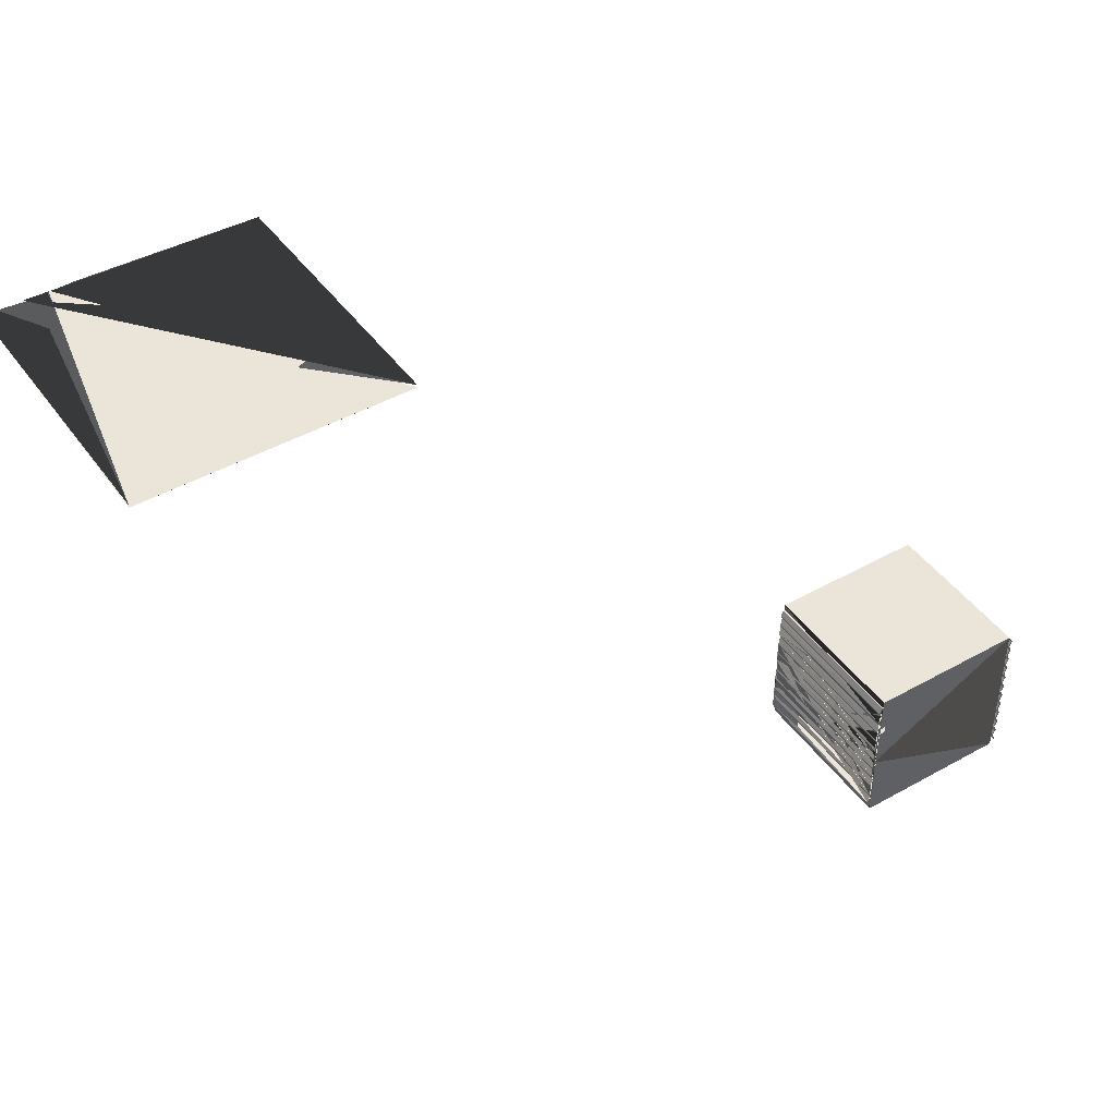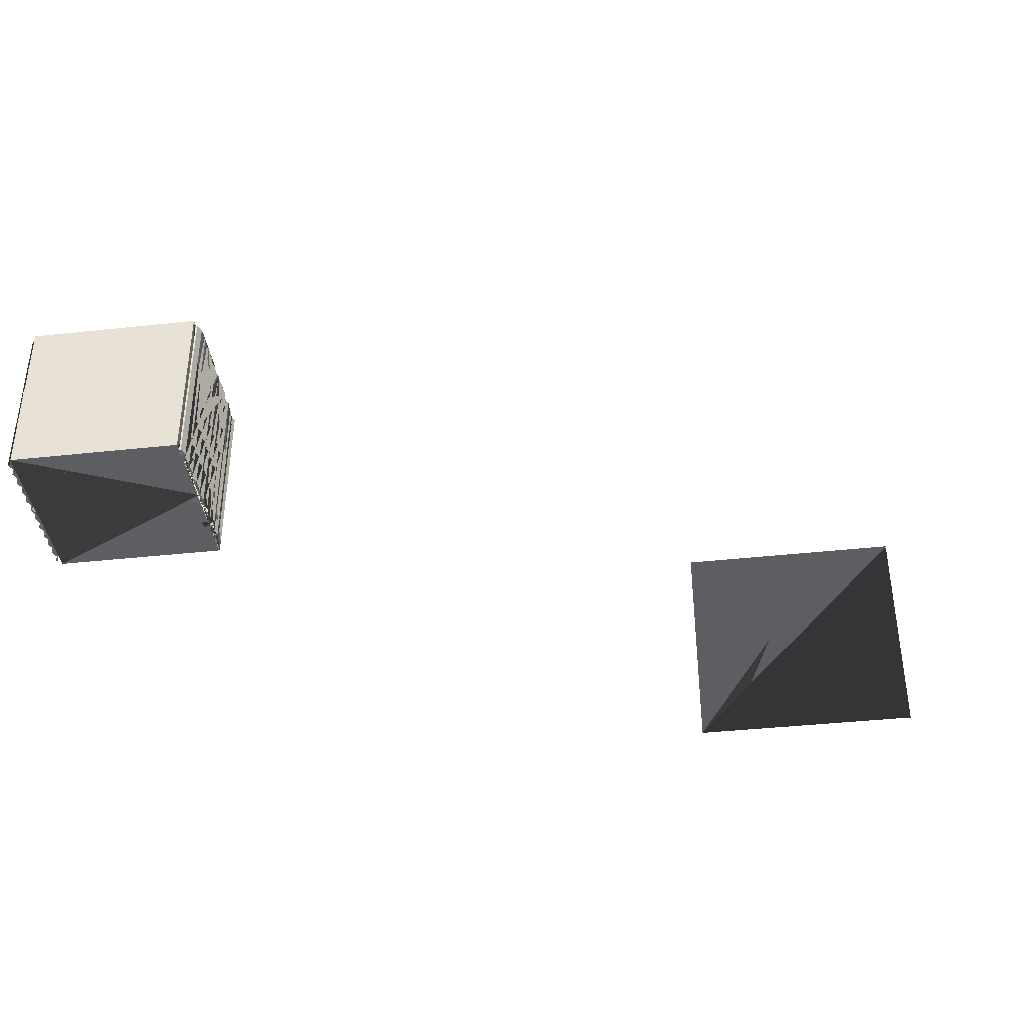
<metadata>
{"format":"obj","ext":"obj","renderer":"f3d","projection":"perspective","resolution":1024,"background":"white","views":[{"elev":44.5,"azim":-33.3,"up":"+Z"},{"elev":-39.1,"azim":-172.2,"up":"+Y"}]}
</metadata>
<code>
o SecurityBox
v -1.002 0.1508 0.8559
v -1.002 1.862 0.8559
v -1.002 0.1508 -0.8559
v -1.002 1.862 -0.8559
v 0.9984 0.1508 0.8559
v 0.9984 1.862 0.8559
v 0.9984 0.1508 -0.8559
v 0.9984 1.862 -0.8559
v -1.002 0.00661 -1
v -1.002 0.00661 1
v -1.002 2.007 1
v -1.002 2.007 -1
v 0.9984 2.007 -1
v 0.9984 0.00661 -1
v 0.9984 0.00661 1
v 0.9984 2.007 1
f 8 6 2 4
f 9 12 13 14
f 7 8 4 3
f 15 16 11 10
f 9 14 15 10
f 13 12 11 16
f 1 3 9 10
f 2 1 10 11
f 4 2 11 12
f 3 4 12 9
f 8 7 14 13
f 7 5 15 14
f 6 8 13 16
f 5 6 16 15
f 6 5 1 2
f 5 7 3 1
o ClothSecurity1
v -1.027 1.999 0.922
v -1.027 -0.001007 0.922
v -1.027 1.999 -0.922
v -1.027 -0.001007 -0.922
v -1.007 1.999 -0.922
v -1.007 1.999 0.922
v -1.007 -0.001007 0.922
v -1.007 -0.001007 -0.922
v -1.06 1.999 -0.8382
v -1.027 1.999 -0.7543
v -1.06 1.999 -0.6705
v -1.027 1.999 -0.5867
v -1.06 1.999 -0.5029
v -1.027 1.999 -0.4191
v -1.06 1.999 -0.3353
v -1.027 1.999 -0.2514
v -1.06 1.999 -0.1676
v -1.027 1.999 -0.08382
v -1.06 1.999 -0
v -1.027 1.999 0.08382
v -1.06 1.999 0.1676
v -1.027 1.999 0.2514
v -1.06 1.999 0.3353
v -1.027 1.999 0.4191
v -1.06 1.999 0.5029
v -1.027 1.999 0.5867
v -1.06 1.999 0.6705
v -1.027 1.999 0.7543
v -1.06 1.999 0.8382
v -1.06 -0.001007 0.8382
v -1.027 -0.001007 0.7543
v -1.06 -0.001007 0.6705
v -1.027 -0.001007 0.5867
v -1.06 -0.001007 0.5029
v -1.027 -0.001007 0.4191
v -1.06 -0.001007 0.3353
v -1.027 -0.001007 0.2514
v -1.06 -0.001007 0.1676
v -1.027 -0.001007 0.08382
v -1.06 -0.001007 0
v -1.027 -0.001007 -0.08382
v -1.06 -0.001007 -0.1676
v -1.027 -0.001007 -0.2514
v -1.06 -0.001007 -0.3353
v -1.027 -0.001007 -0.4191
v -1.06 -0.001007 -0.5029
v -1.027 -0.001007 -0.5867
v -1.06 -0.001007 -0.6705
v -1.027 -0.001007 -0.7543
v -1.06 -0.001007 -0.8382
v -1.04 1.999 -0.8382
v -1.007 1.999 -0.7543
v -1.04 1.999 -0.6705
v -1.007 1.999 -0.5867
v -1.04 1.999 -0.5029
v -1.007 1.999 -0.4191
v -1.04 1.999 -0.3353
v -1.007 1.999 -0.2514
v -1.04 1.999 -0.1676
v -1.007 1.999 -0.08382
v -1.04 1.999 -0
v -1.007 1.999 0.08382
v -1.04 1.999 0.1676
v -1.007 1.999 0.2514
v -1.04 1.999 0.3353
v -1.007 1.999 0.4191
v -1.04 1.999 0.5029
v -1.007 1.999 0.5867
v -1.04 1.999 0.6705
v -1.007 1.999 0.7543
v -1.04 1.999 0.8382
v -1.04 -0.001007 0.8382
v -1.007 -0.001007 0.7543
v -1.04 -0.001007 0.6705
v -1.007 -0.001007 0.5867
v -1.04 -0.001007 0.5029
v -1.007 -0.001007 0.4191
v -1.04 -0.001007 0.3353
v -1.007 -0.001007 0.2514
v -1.04 -0.001007 0.1676
v -1.007 -0.001007 0.08382
v -1.04 -0.001007 0
v -1.007 -0.001007 -0.08382
v -1.04 -0.001007 -0.1676
v -1.007 -0.001007 -0.2514
v -1.04 -0.001007 -0.3353
v -1.007 -0.001007 -0.4191
v -1.04 -0.001007 -0.5029
v -1.007 -0.001007 -0.5867
v -1.04 -0.001007 -0.6705
v -1.007 -0.001007 -0.7543
v -1.04 -0.001007 -0.8382
f 25 19 20 66
f 67 108 24 21
f 20 19 21 24
f 17 18 23 22
f 66 20 24 108
f 45 17 22 87
f 19 25 67 21
f 25 26 68 67
f 26 27 69 68
f 27 28 70 69
f 28 29 71 70
f 29 30 72 71
f 30 31 73 72
f 31 32 74 73
f 32 33 75 74
f 33 34 76 75
f 34 35 77 76
f 35 36 78 77
f 36 37 79 78
f 37 38 80 79
f 38 39 81 80
f 39 40 82 81
f 40 41 83 82
f 41 42 84 83
f 42 43 85 84
f 43 44 86 85
f 44 45 87 86
f 18 46 88 23
f 46 47 89 88
f 47 48 90 89
f 48 49 91 90
f 49 50 92 91
f 50 51 93 92
f 51 52 94 93
f 52 53 95 94
f 53 54 96 95
f 54 55 97 96
f 55 56 98 97
f 56 57 99 98
f 57 58 100 99
f 58 59 101 100
f 59 60 102 101
f 60 61 103 102
f 61 62 104 103
f 62 63 105 104
f 63 64 106 105
f 64 65 107 106
f 65 66 108 107
f 22 23 88 87
f 87 88 89 86
f 86 89 90 85
f 85 90 91 84
f 84 91 92 83
f 83 92 93 82
f 82 93 94 81
f 81 94 95 80
f 80 95 96 79
f 79 96 97 78
f 78 97 98 77
f 77 98 99 76
f 76 99 100 75
f 75 100 101 74
f 74 101 102 73
f 73 102 103 72
f 72 103 104 71
f 71 104 105 70
f 70 105 106 69
f 69 106 107 68
f 68 107 108 67
f 17 45 46 18
f 45 44 47 46
f 44 43 48 47
f 43 42 49 48
f 42 41 50 49
f 41 40 51 50
f 40 39 52 51
f 39 38 53 52
f 38 37 54 53
f 37 36 55 54
f 36 35 56 55
f 35 34 57 56
f 34 33 58 57
f 33 32 59 58
f 32 31 60 59
f 31 30 61 60
f 30 29 62 61
f 29 28 63 62
f 28 27 64 63
f 27 26 65 64
f 26 25 66 65
o ClothSecurity2
v 1.032 1.999 0.922
v 1.032 -0.001007 0.922
v 1.032 1.999 -0.922
v 1.032 -0.001007 -0.922
v 1.052 1.999 -0.922
v 1.052 1.999 0.922
v 1.052 -0.001007 0.922
v 1.052 -0.001007 -0.922
v 0.9984 1.999 -0.8382
v 1.032 1.999 -0.7543
v 0.9984 1.999 -0.6705
v 1.032 1.999 -0.5867
v 0.9984 1.999 -0.5029
v 1.032 1.999 -0.4191
v 0.9984 1.999 -0.3353
v 1.032 1.999 -0.2514
v 0.9984 1.999 -0.1676
v 1.032 1.999 -0.08382
v 0.9984 1.999 -0
v 1.032 1.999 0.08382
v 0.9984 1.999 0.1676
v 1.032 1.999 0.2514
v 0.9984 1.999 0.3353
v 1.032 1.999 0.4191
v 0.9984 1.999 0.5029
v 1.032 1.999 0.5867
v 0.9984 1.999 0.6705
v 1.032 1.999 0.7543
v 0.9984 1.999 0.8382
v 0.9984 -0.001007 0.8382
v 1.032 -0.001007 0.7543
v 0.9984 -0.001007 0.6705
v 1.032 -0.001007 0.5867
v 0.9984 -0.001007 0.5029
v 1.032 -0.001007 0.4191
v 0.9984 -0.001007 0.3353
v 1.032 -0.001007 0.2514
v 0.9984 -0.001007 0.1676
v 1.032 -0.001007 0.08382
v 0.9984 -0.001007 0
v 1.032 -0.001007 -0.08382
v 0.9984 -0.001007 -0.1676
v 1.032 -0.001007 -0.2514
v 0.9984 -0.001007 -0.3353
v 1.032 -0.001007 -0.4191
v 0.9984 -0.001007 -0.5029
v 1.032 -0.001007 -0.5867
v 0.9984 -0.001007 -0.6705
v 1.032 -0.001007 -0.7543
v 0.9984 -0.001007 -0.8382
v 1.018 1.999 -0.8382
v 1.052 1.999 -0.7543
v 1.018 1.999 -0.6705
v 1.052 1.999 -0.5867
v 1.018 1.999 -0.5029
v 1.052 1.999 -0.4191
v 1.018 1.999 -0.3353
v 1.052 1.999 -0.2514
v 1.018 1.999 -0.1676
v 1.052 1.999 -0.08382
v 1.018 1.999 -0
v 1.052 1.999 0.08382
v 1.018 1.999 0.1676
v 1.052 1.999 0.2514
v 1.018 1.999 0.3353
v 1.052 1.999 0.4191
v 1.018 1.999 0.5029
v 1.052 1.999 0.5867
v 1.018 1.999 0.6705
v 1.052 1.999 0.7543
v 1.018 1.999 0.8382
v 1.018 -0.001007 0.8382
v 1.052 -0.001007 0.7543
v 1.018 -0.001007 0.6705
v 1.052 -0.001007 0.5867
v 1.018 -0.001007 0.5029
v 1.052 -0.001007 0.4191
v 1.018 -0.001007 0.3353
v 1.052 -0.001007 0.2514
v 1.018 -0.001007 0.1676
v 1.052 -0.001007 0.08382
v 1.018 -0.001007 0
v 1.052 -0.001007 -0.08382
v 1.018 -0.001007 -0.1676
v 1.052 -0.001007 -0.2514
v 1.018 -0.001007 -0.3353
v 1.052 -0.001007 -0.4191
v 1.018 -0.001007 -0.5029
v 1.052 -0.001007 -0.5867
v 1.018 -0.001007 -0.6705
v 1.052 -0.001007 -0.7543
v 1.018 -0.001007 -0.8382
f 117 111 112 158
f 159 200 116 113
f 112 111 113 116
f 109 110 115 114
f 158 112 116 200
f 137 109 114 179
f 111 117 159 113
f 117 118 160 159
f 118 119 161 160
f 119 120 162 161
f 120 121 163 162
f 121 122 164 163
f 122 123 165 164
f 123 124 166 165
f 124 125 167 166
f 125 126 168 167
f 126 127 169 168
f 127 128 170 169
f 128 129 171 170
f 129 130 172 171
f 130 131 173 172
f 131 132 174 173
f 132 133 175 174
f 133 134 176 175
f 134 135 177 176
f 135 136 178 177
f 136 137 179 178
f 110 138 180 115
f 138 139 181 180
f 139 140 182 181
f 140 141 183 182
f 141 142 184 183
f 142 143 185 184
f 143 144 186 185
f 144 145 187 186
f 145 146 188 187
f 146 147 189 188
f 147 148 190 189
f 148 149 191 190
f 149 150 192 191
f 150 151 193 192
f 151 152 194 193
f 152 153 195 194
f 153 154 196 195
f 154 155 197 196
f 155 156 198 197
f 156 157 199 198
f 157 158 200 199
f 114 115 180 179
f 179 180 181 178
f 178 181 182 177
f 177 182 183 176
f 176 183 184 175
f 175 184 185 174
f 174 185 186 173
f 173 186 187 172
f 172 187 188 171
f 171 188 189 170
f 170 189 190 169
f 169 190 191 168
f 168 191 192 167
f 167 192 193 166
f 166 193 194 165
f 165 194 195 164
f 164 195 196 163
f 163 196 197 162
f 162 197 198 161
f 161 198 199 160
f 160 199 200 159
f 109 137 138 110
f 137 136 139 138
f 136 135 140 139
f 135 134 141 140
f 134 133 142 141
f 133 132 143 142
f 132 131 144 143
f 131 130 145 144
f 130 129 146 145
f 129 128 147 146
f 128 127 148 147
f 127 126 149 148
f 126 125 150 149
f 125 124 151 150
f 124 123 152 151
f 123 122 153 152
f 122 121 154 153
f 121 120 155 154
f 120 119 156 155
f 119 118 157 156
f 118 117 158 157
v -6.582 4.439 7.832
v -6.582 1.22 7.832
v -9.661 4.439 7.832
v -9.661 1.22 7.832
v -9.661 4.439 7.8
v -6.582 4.439 7.8
v -6.582 1.22 7.8
v -9.661 1.22 7.8
v -9.521 4.439 7.886
v -9.381 4.439 7.832
v -9.241 4.439 7.886
v -9.101 4.439 7.832
v -8.961 4.439 7.886
v -8.821 4.439 7.832
v -8.681 4.439 7.886
v -8.541 4.439 7.832
v -8.401 4.439 7.886
v -8.261 4.439 7.832
v -8.121 4.439 7.886
v -7.981 4.439 7.832
v -7.841 4.439 7.886
v -7.701 4.439 7.832
v -7.561 4.439 7.886
v -7.421 4.439 7.832
v -7.281 4.439 7.886
v -7.141 4.439 7.832
v -7.002 4.439 7.886
v -6.862 4.439 7.832
v -6.722 4.439 7.886
v -6.722 1.22 7.886
v -6.862 1.22 7.832
v -7.002 1.22 7.886
v -7.141 1.22 7.832
v -7.281 1.22 7.886
v -7.421 1.22 7.832
v -7.561 1.22 7.886
v -7.701 1.22 7.832
v -7.841 1.22 7.886
v -7.981 1.22 7.832
v -8.121 1.22 7.886
v -8.261 1.22 7.832
v -8.401 1.22 7.886
v -8.541 1.22 7.832
v -8.681 1.22 7.886
v -8.821 1.22 7.832
v -8.961 1.22 7.886
v -9.101 1.22 7.832
v -9.241 1.22 7.886
v -9.381 1.22 7.832
v -9.521 1.22 7.886
v -9.521 4.439 7.854
v -9.381 4.439 7.8
v -9.241 4.439 7.854
v -9.101 4.439 7.8
v -8.961 4.439 7.854
v -8.821 4.439 7.8
v -8.681 4.439 7.854
v -8.541 4.439 7.8
v -8.401 4.439 7.854
v -8.261 4.439 7.8
v -8.121 4.439 7.854
v -7.981 4.439 7.8
v -7.841 4.439 7.854
v -7.701 4.439 7.8
v -7.561 4.439 7.854
v -7.421 4.439 7.8
v -7.281 4.439 7.854
v -7.141 4.439 7.8
v -7.002 4.439 7.854
v -6.862 4.439 7.8
v -6.722 4.439 7.854
v -6.722 1.22 7.854
v -6.862 1.22 7.8
v -7.002 1.22 7.854
v -7.141 1.22 7.8
v -7.281 1.22 7.854
v -7.421 1.22 7.8
v -7.561 1.22 7.854
v -7.701 1.22 7.8
v -7.841 1.22 7.854
v -7.981 1.22 7.8
v -8.121 1.22 7.854
v -8.261 1.22 7.8
v -8.401 1.22 7.854
v -8.541 1.22 7.8
v -8.681 1.22 7.854
v -8.821 1.22 7.8
v -8.961 1.22 7.854
v -9.101 1.22 7.8
v -9.241 1.22 7.854
v -9.381 1.22 7.8
v -9.521 1.22 7.854
v -6.692 1.464 11.1
v -6.692 4.219 11.1
v -9.55 1.464 11.1
v -9.55 4.219 11.1
v -6.692 1.464 7.886
v -6.692 4.219 7.886
v -9.55 1.464 7.886
v -9.55 4.219 7.886
v -9.791 1.233 11.1
v -6.451 1.233 11.1
v -6.451 4.451 11.1
v -9.791 4.451 11.1
v -9.791 4.451 7.886
v -9.791 1.233 7.886
v -6.451 1.233 7.886
v -6.451 4.451 7.886
v -6.582 4.439 11.14
v -6.582 1.22 11.14
v -9.661 4.439 11.14
v -9.661 1.22 11.14
v -9.661 4.439 11.11
v -6.582 4.439 11.11
v -6.582 1.22 11.11
v -9.661 1.22 11.11
v -9.521 4.439 11.2
v -9.381 4.439 11.14
v -9.241 4.439 11.2
v -9.101 4.439 11.14
v -8.961 4.439 11.2
v -8.821 4.439 11.14
v -8.681 4.439 11.2
v -8.541 4.439 11.14
v -8.401 4.439 11.2
v -8.261 4.439 11.14
v -8.121 4.439 11.2
v -7.981 4.439 11.14
v -7.841 4.439 11.2
v -7.701 4.439 11.14
v -7.561 4.439 11.2
v -7.421 4.439 11.14
v -7.281 4.439 11.2
v -7.141 4.439 11.14
v -7.002 4.439 11.2
v -6.862 4.439 11.14
v -6.722 4.439 11.2
v -6.722 1.22 11.2
v -6.862 1.22 11.14
v -7.002 1.22 11.2
v -7.141 1.22 11.14
v -7.281 1.22 11.2
v -7.421 1.22 11.14
v -7.561 1.22 11.2
v -7.701 1.22 11.14
v -7.841 1.22 11.2
v -7.981 1.22 11.14
v -8.121 1.22 11.2
v -8.261 1.22 11.14
v -8.401 1.22 11.2
v -8.541 1.22 11.14
v -8.681 1.22 11.2
v -8.821 1.22 11.14
v -8.961 1.22 11.2
v -9.101 1.22 11.14
v -9.241 1.22 11.2
v -9.381 1.22 11.14
v -9.521 1.22 11.2
v -9.521 4.439 11.17
v -9.381 4.439 11.11
v -9.241 4.439 11.17
v -9.101 4.439 11.11
v -8.961 4.439 11.17
v -8.821 4.439 11.11
v -8.681 4.439 11.17
v -8.541 4.439 11.11
v -8.401 4.439 11.17
v -8.261 4.439 11.11
v -8.121 4.439 11.17
v -7.981 4.439 11.11
v -7.841 4.439 11.17
v -7.701 4.439 11.11
v -7.561 4.439 11.17
v -7.421 4.439 11.11
v -7.281 4.439 11.17
v -7.141 4.439 11.11
v -7.002 4.439 11.17
v -6.862 4.439 11.11
v -6.722 4.439 11.17
v -6.722 1.22 11.17
v -6.862 1.22 11.11
v -7.002 1.22 11.17
v -7.141 1.22 11.11
v -7.281 1.22 11.17
v -7.421 1.22 11.11
v -7.561 1.22 11.17
v -7.701 1.22 11.11
v -7.841 1.22 11.17
v -7.981 1.22 11.11
v -8.121 1.22 11.17
v -8.261 1.22 11.11
v -8.401 1.22 11.17
v -8.541 1.22 11.11
v -8.681 1.22 11.17
v -8.821 1.22 11.11
v -8.961 1.22 11.17
v -9.101 1.22 11.11
v -9.241 1.22 11.17
v -9.381 1.22 11.11
v -9.521 1.22 11.17
v -9.702 1.267 11.18
v -9.702 -0.007548 11.18
v -6.527 1.267 11.18
v -6.527 -0.007549 11.18
v -9.702 1.267 7.735
v -9.702 -0.007548 7.735
v -6.527 1.267 7.735
v -6.527 -0.007549 7.735
v -6.394 1.267 11.18
v -9.834 1.267 11.18
v -9.834 -0.007548 11.18
v -6.394 -0.007549 11.18
v -6.394 -0.007549 7.735
v -6.394 1.267 7.735
v -9.834 1.267 7.735
v -9.834 -0.007548 7.735
f 98 96 100
f 104 106 101
f 100 95 99
f 108 102 107
f 106 102 101
f 104 108 105
f 95 102 93
f 93 103 94
f 94 104 96
f 96 101 95
f 99 105 100
f 97 106 99
f 100 108 98
f 98 107 97
f 97 94 98
f 99 93 97
f 212 214 209
f 208 203 207
f 216 210 215
f 201 211 202
f 204 209 203
f 207 213 208
f 205 216 215
f 205 202 206
f 207 209 214
f 201 215 210
f 204 213 212
f 216 202 211
f 98 94 96
f 104 105 106
f 100 96 95
f 108 103 102
f 106 107 102
f 104 103 108
f 95 101 102
f 93 102 103
f 94 103 104
f 96 104 101
f 99 106 105
f 97 107 106
f 100 105 108
f 98 108 107
f 97 93 94
f 99 95 93
f 212 213 214
f 208 204 203
f 216 211 210
f 201 210 211
f 204 212 209
f 207 214 213
f 205 206 216
f 205 201 202
f 207 203 209
f 201 205 215
f 204 208 213
f 216 206 202
f 3 50 9
f 92 5 51
f 3 8 4
f 2 6 1
f 4 92 50
f 1 71 29
f 3 51 5
f 10 51 9
f 10 53 52
f 12 53 11
f 12 55 54
f 14 55 13
f 14 57 56
f 16 57 15
f 16 59 58
f 18 59 17
f 18 61 60
f 20 61 19
f 20 63 62
f 22 63 21
f 22 65 64
f 24 65 23
f 24 67 66
f 26 67 25
f 26 69 68
f 28 69 27
f 28 71 70
f 2 72 7
f 31 72 30
f 31 74 73
f 33 74 32
f 33 76 75
f 35 76 34
f 35 78 77
f 37 78 36
f 37 80 79
f 39 80 38
f 39 82 81
f 41 82 40
f 41 84 83
f 43 84 42
f 43 86 85
f 45 86 44
f 45 88 87
f 47 88 46
f 47 90 89
f 49 90 48
f 49 92 91
f 7 71 6
f 72 70 71
f 73 69 70
f 74 68 69
f 75 67 68
f 76 66 67
f 77 65 66
f 78 64 65
f 79 63 64
f 80 62 63
f 81 61 62
f 82 60 61
f 83 59 60
f 84 58 59
f 85 57 58
f 86 56 57
f 87 55 56
f 88 54 55
f 89 53 54
f 90 52 53
f 91 51 52
f 29 2 1
f 28 30 29
f 27 31 28
f 26 32 27
f 25 33 26
f 24 34 25
f 23 35 24
f 22 36 23
f 21 37 22
f 20 38 21
f 19 39 20
f 18 40 19
f 17 41 18
f 16 42 17
f 15 43 16
f 14 44 15
f 13 45 14
f 12 46 13
f 11 47 12
f 10 48 11
f 9 49 10
f 111 158 117
f 200 113 159
f 111 116 112
f 110 114 109
f 112 200 158
f 109 179 137
f 111 159 113
f 118 159 117
f 118 161 160
f 120 161 119
f 120 163 162
f 122 163 121
f 122 165 164
f 124 165 123
f 124 167 166
f 126 167 125
f 126 169 168
f 128 169 127
f 128 171 170
f 130 171 129
f 130 173 172
f 132 173 131
f 132 175 174
f 134 175 133
f 134 177 176
f 136 177 135
f 136 179 178
f 110 180 115
f 139 180 138
f 139 182 181
f 141 182 140
f 141 184 183
f 143 184 142
f 143 186 185
f 145 186 144
f 145 188 187
f 147 188 146
f 147 190 189
f 149 190 148
f 149 192 191
f 151 192 150
f 151 194 193
f 153 194 152
f 153 196 195
f 155 196 154
f 155 198 197
f 157 198 156
f 157 200 199
f 115 179 114
f 180 178 179
f 181 177 178
f 182 176 177
f 183 175 176
f 184 174 175
f 185 173 174
f 186 172 173
f 187 171 172
f 188 170 171
f 189 169 170
f 190 168 169
f 191 167 168
f 192 166 167
f 193 165 166
f 194 164 165
f 195 163 164
f 196 162 163
f 197 161 162
f 198 160 161
f 199 159 160
f 137 110 109
f 136 138 137
f 135 139 136
f 134 140 135
f 133 141 134
f 132 142 133
f 131 143 132
f 130 144 131
f 129 145 130
f 128 146 129
f 127 147 128
f 126 148 127
f 125 149 126
f 124 150 125
f 123 151 124
f 122 152 123
f 121 153 122
f 120 154 121
f 119 155 120
f 118 156 119
f 117 157 118
f 3 4 50
f 92 8 5
f 3 5 8
f 2 7 6
f 4 8 92
f 1 6 71
f 3 9 51
f 10 52 51
f 10 11 53
f 12 54 53
f 12 13 55
f 14 56 55
f 14 15 57
f 16 58 57
f 16 17 59
f 18 60 59
f 18 19 61
f 20 62 61
f 20 21 63
f 22 64 63
f 22 23 65
f 24 66 65
f 24 25 67
f 26 68 67
f 26 27 69
f 28 70 69
f 28 29 71
f 2 30 72
f 31 73 72
f 31 32 74
f 33 75 74
f 33 34 76
f 35 77 76
f 35 36 78
f 37 79 78
f 37 38 80
f 39 81 80
f 39 40 82
f 41 83 82
f 41 42 84
f 43 85 84
f 43 44 86
f 45 87 86
f 45 46 88
f 47 89 88
f 47 48 90
f 49 91 90
f 49 50 92
f 7 72 71
f 72 73 70
f 73 74 69
f 74 75 68
f 75 76 67
f 76 77 66
f 77 78 65
f 78 79 64
f 79 80 63
f 80 81 62
f 81 82 61
f 82 83 60
f 83 84 59
f 84 85 58
f 85 86 57
f 86 87 56
f 87 88 55
f 88 89 54
f 89 90 53
f 90 91 52
f 91 92 51
f 29 30 2
f 28 31 30
f 27 32 31
f 26 33 32
f 25 34 33
f 24 35 34
f 23 36 35
f 22 37 36
f 21 38 37
f 20 39 38
f 19 40 39
f 18 41 40
f 17 42 41
f 16 43 42
f 15 44 43
f 14 45 44
f 13 46 45
f 12 47 46
f 11 48 47
f 10 49 48
f 9 50 49
f 111 112 158
f 200 116 113
f 111 113 116
f 110 115 114
f 112 116 200
f 109 114 179
f 111 117 159
f 118 160 159
f 118 119 161
f 120 162 161
f 120 121 163
f 122 164 163
f 122 123 165
f 124 166 165
f 124 125 167
f 126 168 167
f 126 127 169
f 128 170 169
f 128 129 171
f 130 172 171
f 130 131 173
f 132 174 173
f 132 133 175
f 134 176 175
f 134 135 177
f 136 178 177
f 136 137 179
f 110 138 180
f 139 181 180
f 139 140 182
f 141 183 182
f 141 142 184
f 143 185 184
f 143 144 186
f 145 187 186
f 145 146 188
f 147 189 188
f 147 148 190
f 149 191 190
f 149 150 192
f 151 193 192
f 151 152 194
f 153 195 194
f 153 154 196
f 155 197 196
f 155 156 198
f 157 199 198
f 157 158 200
f 115 180 179
f 180 181 178
f 181 182 177
f 182 183 176
f 183 184 175
f 184 185 174
f 185 186 173
f 186 187 172
f 187 188 171
f 188 189 170
f 189 190 169
f 190 191 168
f 191 192 167
f 192 193 166
f 193 194 165
f 194 195 164
f 195 196 163
f 196 197 162
f 197 198 161
f 198 199 160
f 199 200 159
f 137 138 110
f 136 139 138
f 135 140 139
f 134 141 140
f 133 142 141
f 132 143 142
f 131 144 143
f 130 145 144
f 129 146 145
f 128 147 146
f 127 148 147
f 126 149 148
f 125 150 149
f 124 151 150
f 123 152 151
f 122 153 152
f 121 154 153
f 120 155 154
f 119 156 155
f 118 157 156
f 117 158 157

</code>
